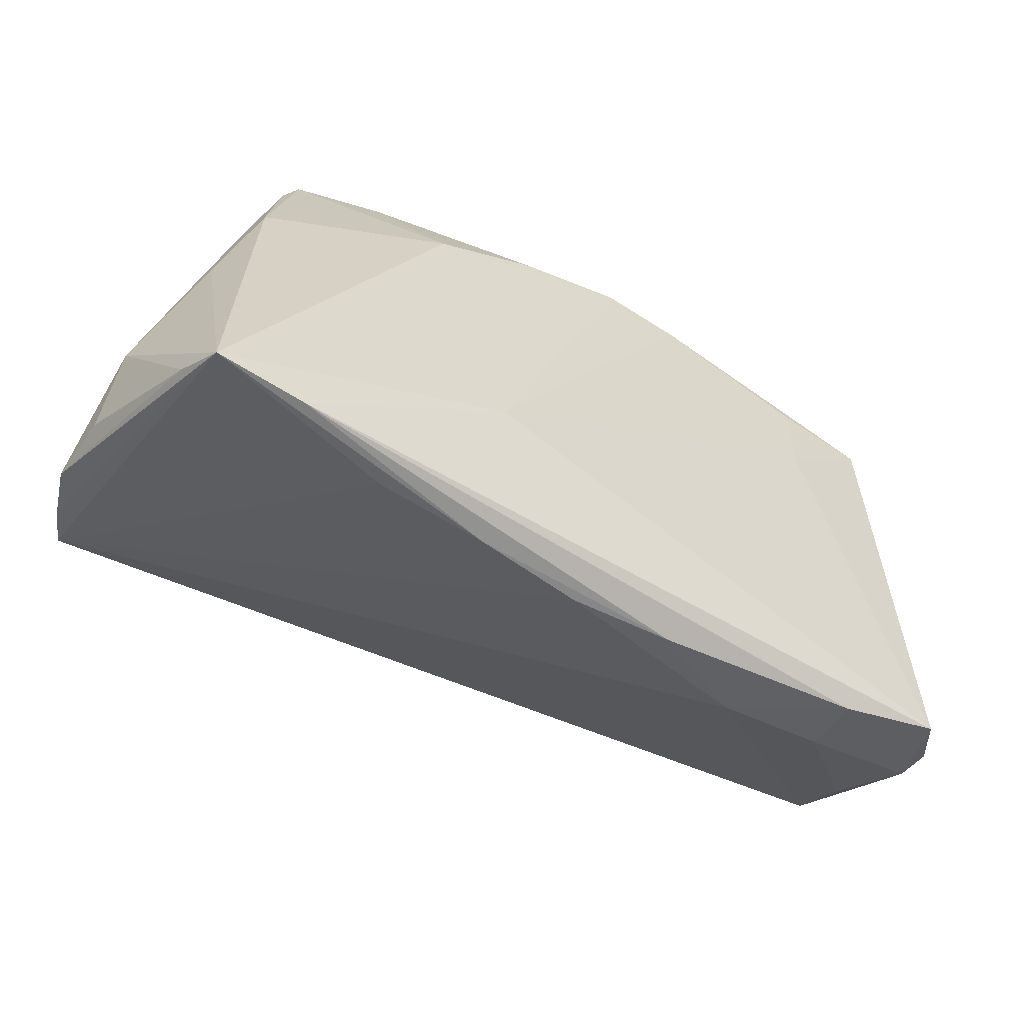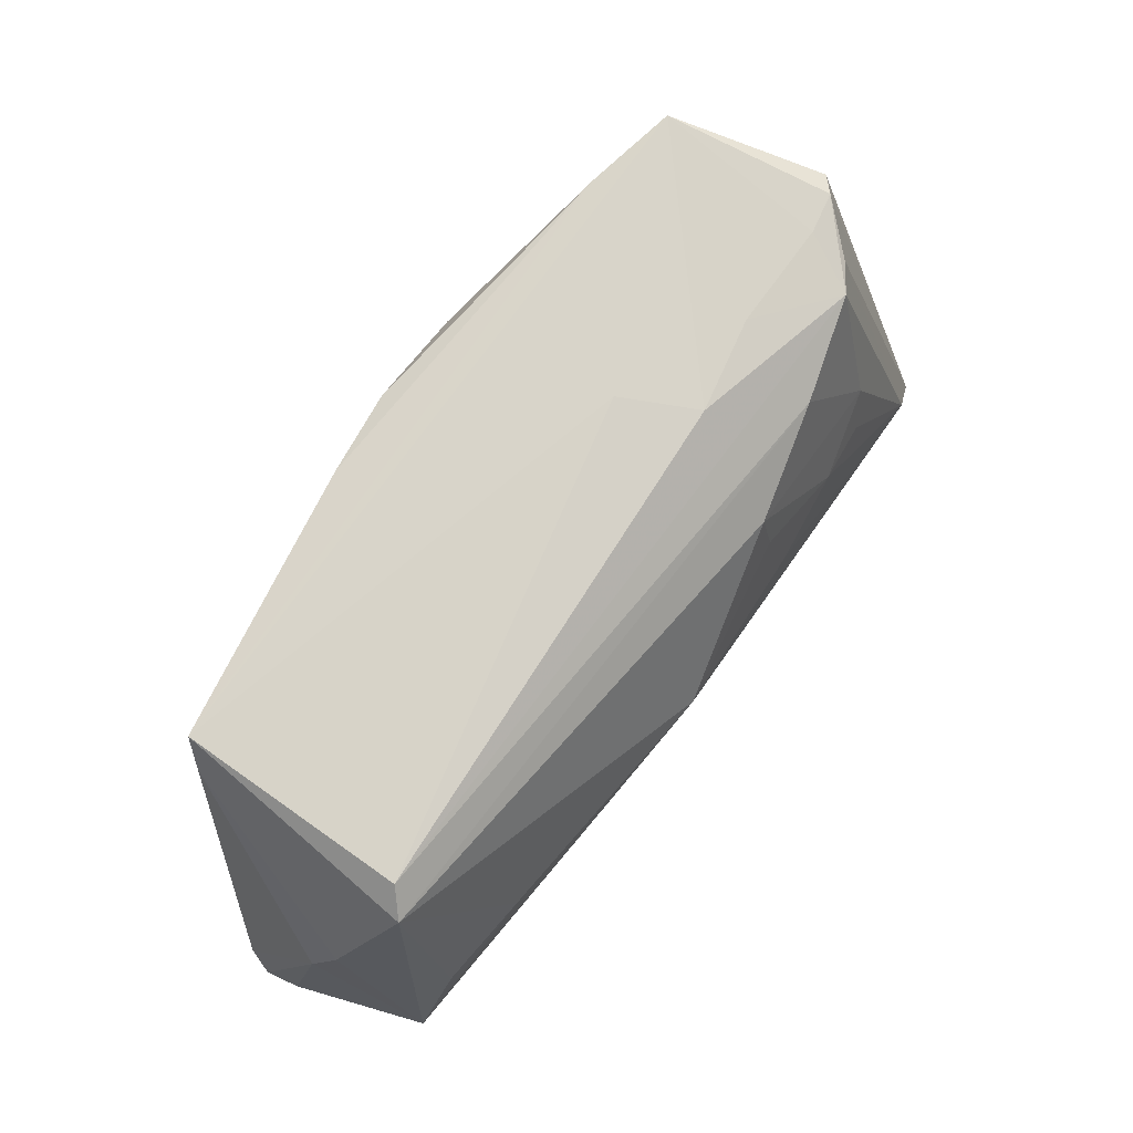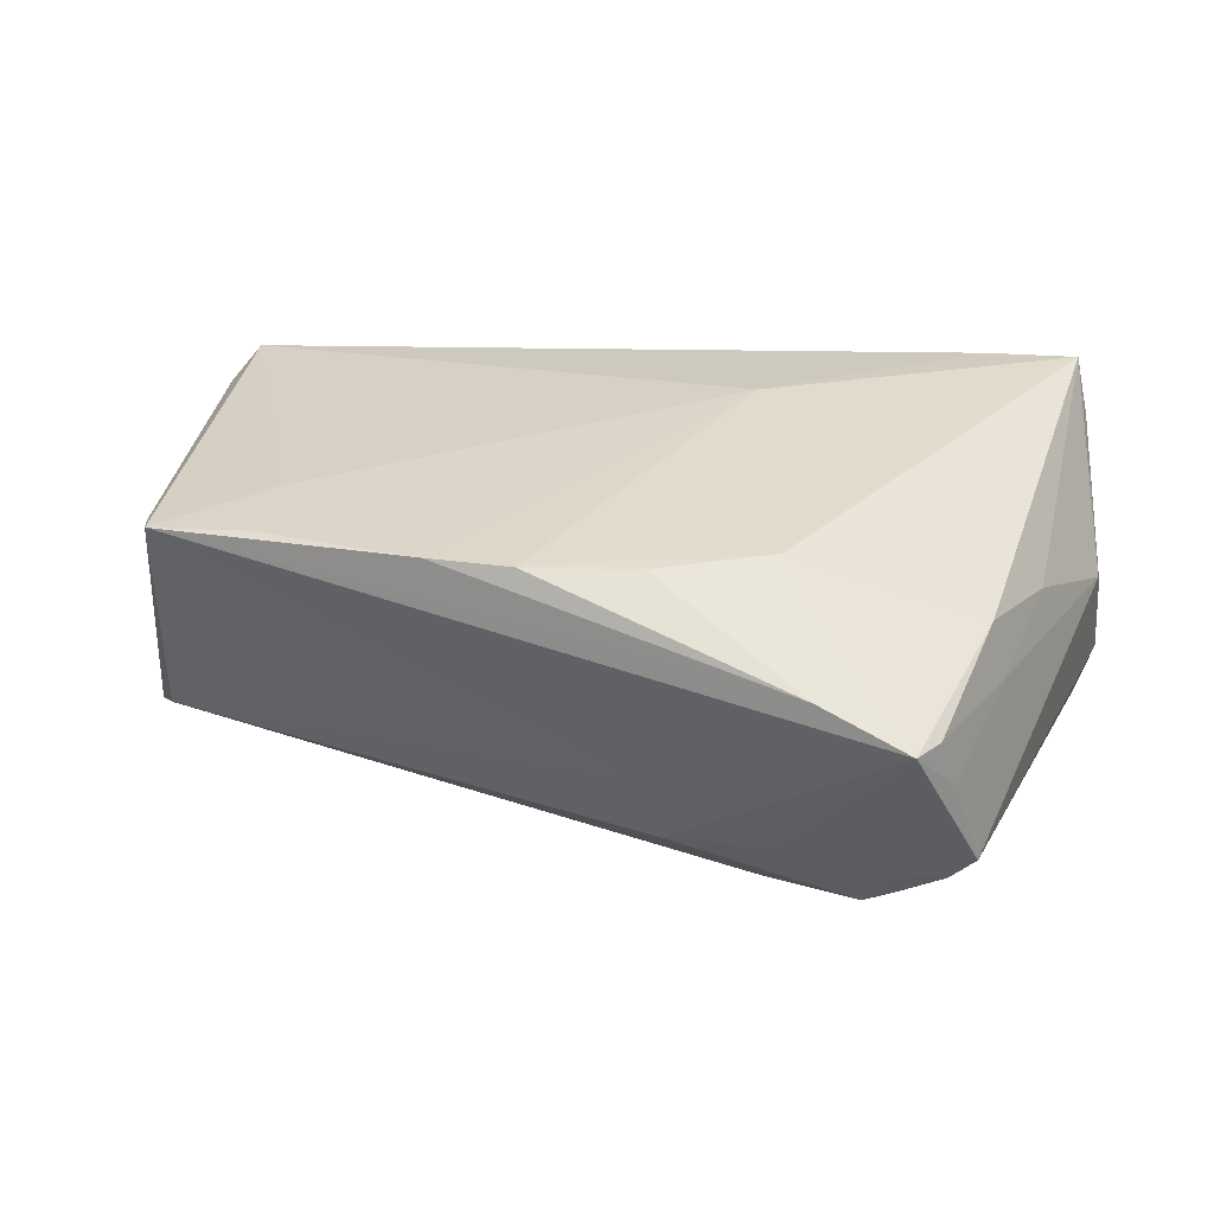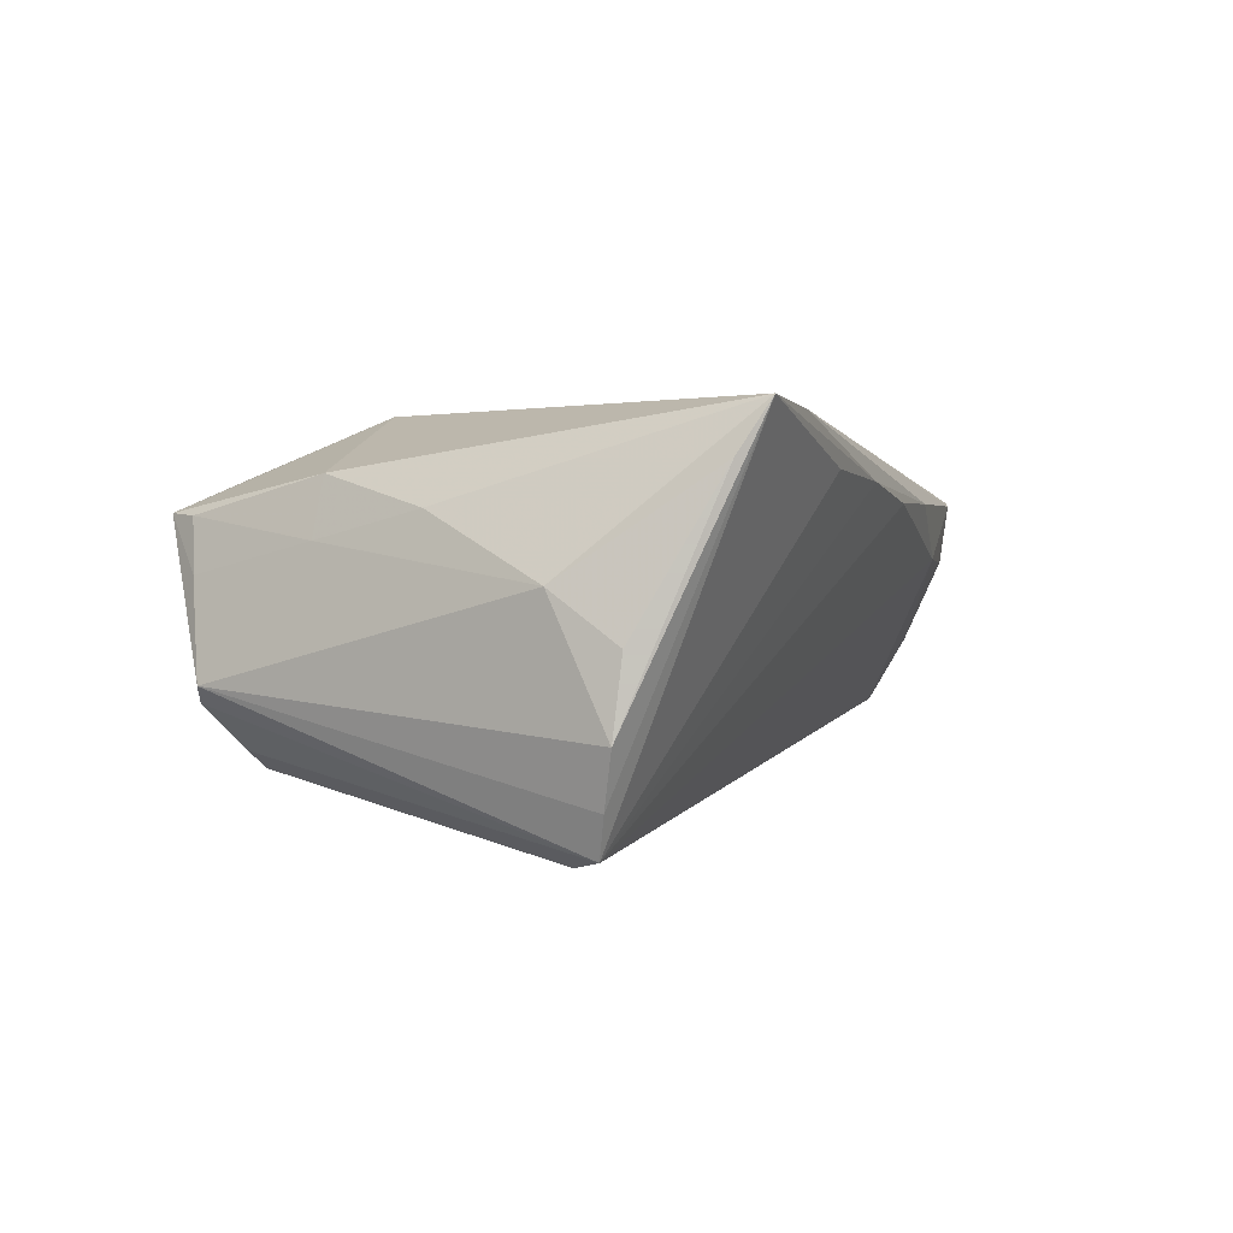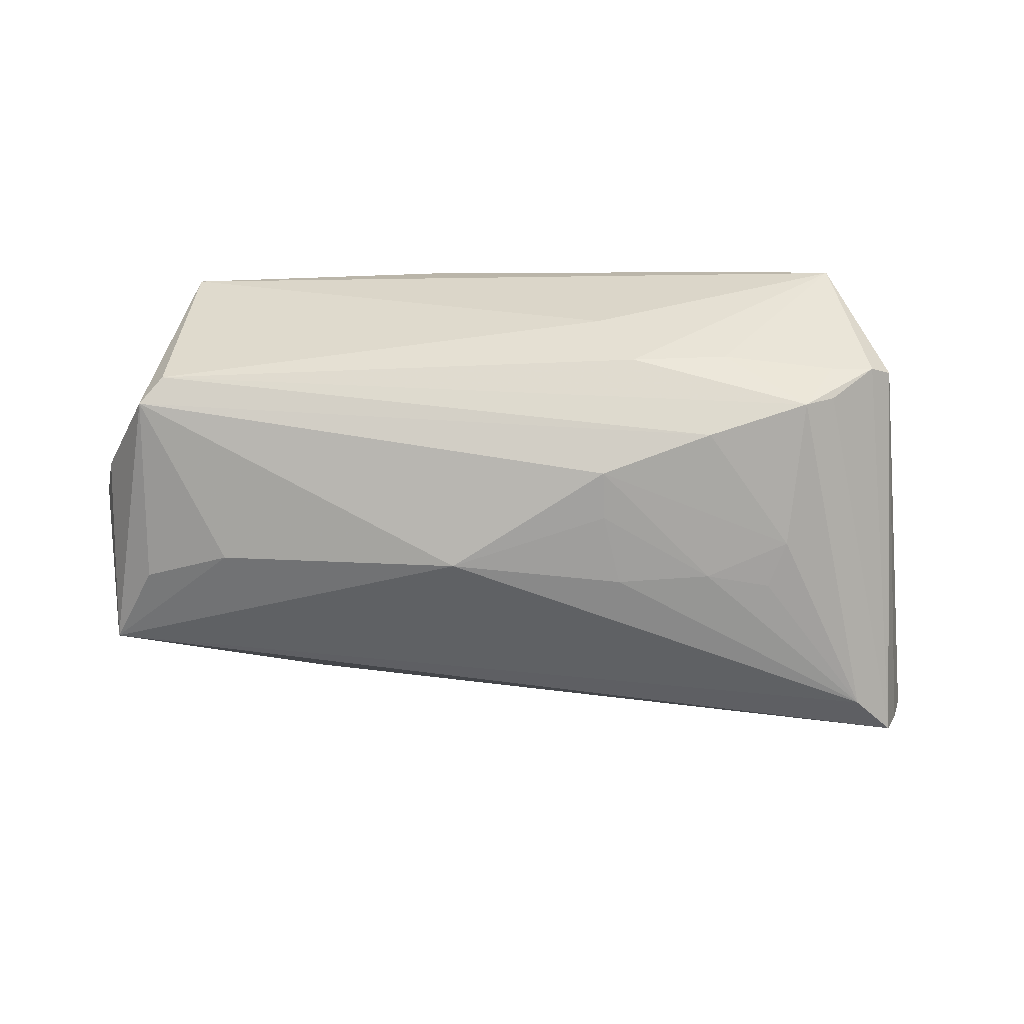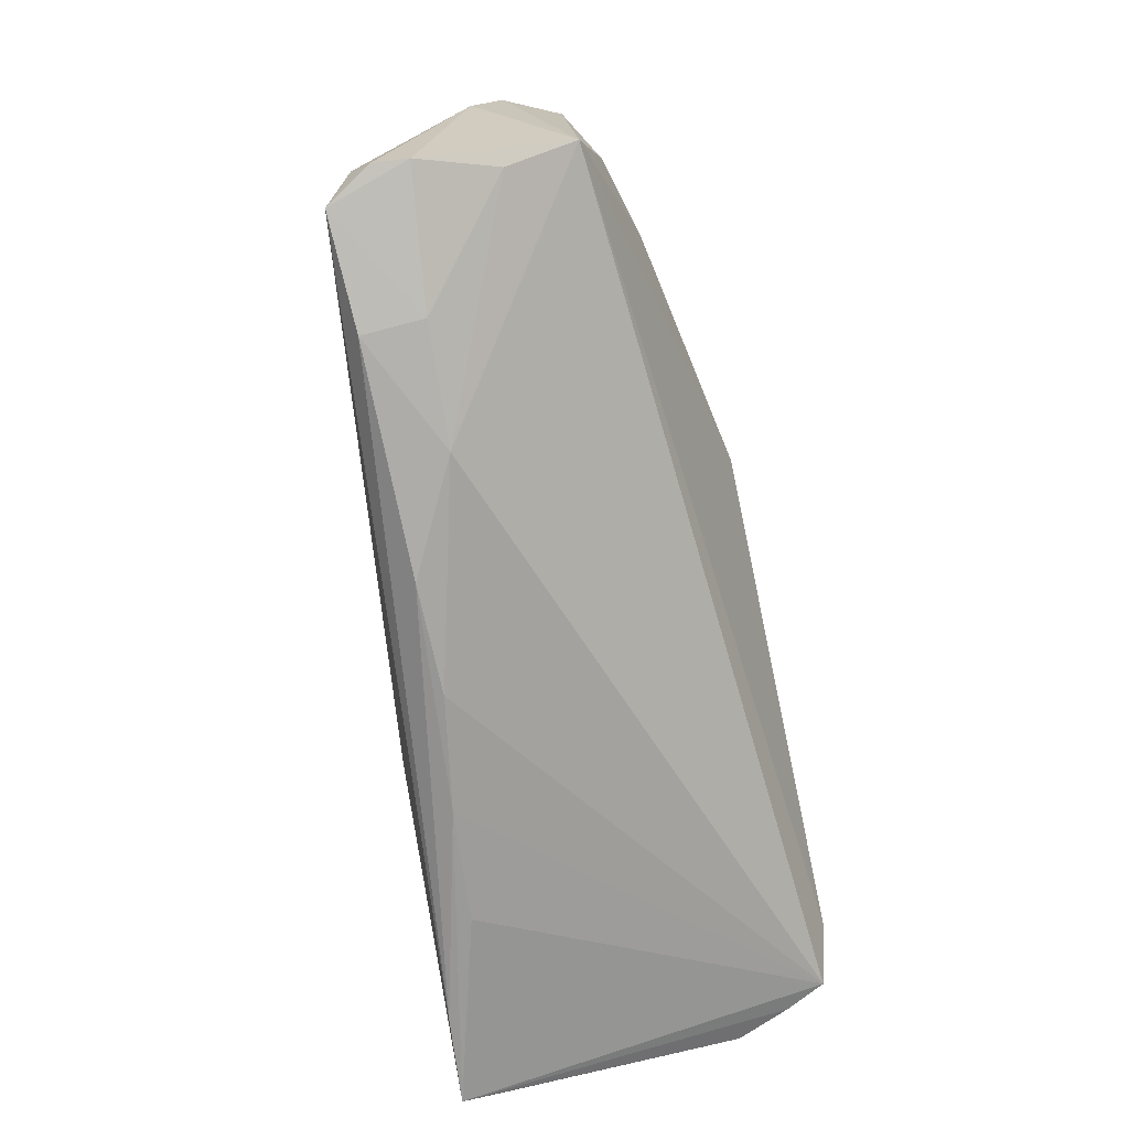
<metadata>
{"format":"obj","ext":"obj","renderer":"f3d","projection":"perspective","resolution":1024,"background":"white","views":[{"elev":-55.6,"azim":-30.1,"up":"+Y"},{"elev":67.1,"azim":121.6,"up":"+Y"},{"elev":34.7,"azim":-165.2,"up":"+Z"},{"elev":2.0,"azim":-69.2,"up":"+Z"},{"elev":-62.5,"azim":175.7,"up":"+Z"},{"elev":-68.7,"azim":101.8,"up":"+Y"}]}
</metadata>
<code>
v 0.06148 -0.02237 0.009264
v 0.006159 0.02881 0.0213
v -0.02162 0.02405 -0.02081
v -0.03839 0.0308 -0.01111
v -0.03431 0.02832 -0.01821
v -0.03175 0.003603 -0.02432
v -0.02323 0.004743 -0.02482
v -0.05404 -0.0196 -0.01914
v 0.004099 -0.03478 0.01144
v -0.04702 0.01572 0.007176
v 0.04552 -0.03069 0.01161
v -0.01128 -0.01701 0.02105
v -0.0438 0.03183 0.003443
v -0.02133 0.01878 0.0213
v 0.03879 0.02561 0.01864
v -0.05206 -0.01839 -0.02416
v -0.04193 0.03293 0.009893
v 0.05295 0.02245 -0.01071
v 0.03114 -0.03195 0.00468
v -0.03822 0.02848 -0.01589
v 0.01146 0.004006 -0.02534
v -0.02368 0.03115 -0.01038
v 0.05841 -0.02159 -0.006978
v 0.01769 -0.03409 0.01158
v 0.05397 -0.005143 -0.01718
v 0.05334 0.02177 0.01545
v -0.04873 -0.03513 0.0213
v -0.03723 -0.03503 0.02031
v 0.04306 -0.0001229 -0.01975
v -0.05537 -0.02208 -0.003092
v -0.02451 -0.03495 0.01471
v 0.05911 -0.02737 0.01223
v -0.05604 -0.02116 -0.01245
v 0.04567 -0.02954 0.004047
v 0.06101 0.006655 -0.006646
v 0.05576 0.01924 -0.01283
v 0.05872 -0.01652 -0.01543
v -0.0284 0.03484 0.0137
v -0.05524 -0.01385 0.002823
v 0.06205 0.0007428 -0.003273
v 0.0605 -0.02509 0.01038
v 0.06203 -0.02501 0.002363
v 0.01703 0.02861 0.02056
v -0.01018 -0.03513 0.01368
v -0.04928 0.001875 0.01052
v -0.04699 0.02954 -0.008291
v -0.01124 0.00326 -0.02538
v 0.05156 0.02596 0.01723
v -0.006562 0.03194 -0.002553
v 0.00654 0.03011 -0.00223
v -0.04404 0.03088 -0.01036
v -0.008372 0.01221 -0.02407
v -0.007719 0.01834 -0.02302
v -0.03364 0.009662 -0.02312
v -0.007596 0.02551 0.02125
v -0.0398 0.03681 0.01019
v -0.0466 -0.01346 -0.02564
v -0.05073 -0.03164 0.01519
v -0.04486 0.01538 0.01426
v 0.06246 -0.02547 0.006704
v -0.01112 0.03048 -0.01206
v 0.03907 0.01491 0.01825
f 30 39 33
f 33 39 46
f 19 23 34
f 23 19 37
f 27 39 58
f 39 30 58
f 33 27 58
f 58 30 33
f 45 39 27
f 27 59 45
f 51 46 56
f 56 46 13
f 49 61 56
f 18 61 49
f 53 54 3
f 27 31 44
f 40 37 35
f 1 60 40
f 34 23 42
f 23 37 42
f 42 37 40
f 40 60 42
f 11 19 34
f 12 2 27
f 14 59 27
f 27 2 14
f 56 59 14
f 48 49 56
f 20 51 5
f 5 61 18
f 18 3 5
f 5 3 54
f 10 45 59
f 39 45 10
f 10 46 39
f 10 13 46
f 37 21 29
f 7 54 53
f 8 27 33
f 33 46 8
f 9 19 24
f 19 11 24
f 24 44 9
f 34 42 32
f 32 11 34
f 32 42 60
f 1 48 32
f 56 14 38
f 38 48 56
f 18 49 50
f 50 48 18
f 49 48 50
f 26 1 40
f 26 48 1
f 40 35 26
f 35 48 26
f 61 5 22
f 56 61 22
f 17 10 59
f 13 10 17
f 17 59 56
f 56 13 17
f 36 29 21
f 18 48 36
f 36 35 37
f 36 21 53
f 36 48 35
f 53 3 36
f 36 3 18
f 57 5 54
f 20 5 57
f 7 47 57
f 57 47 21
f 57 21 37
f 28 24 11
f 11 32 28
f 27 44 28
f 44 24 28
f 28 12 27
f 28 32 12
f 60 1 41
f 41 32 60
f 1 32 41
f 12 32 62
f 62 32 48
f 48 15 62
f 55 14 2
f 2 38 55
f 55 38 14
f 2 12 43
f 43 15 48
f 12 62 43
f 43 62 15
f 43 38 2
f 48 38 43
f 4 5 51
f 4 22 5
f 4 51 56
f 56 22 4
f 37 29 25
f 25 36 37
f 29 36 25
f 52 7 53
f 52 47 7
f 53 21 52
f 21 47 52
f 54 7 6
f 6 57 54
f 7 57 6
f 16 57 37
f 16 37 19
f 16 8 46
f 16 19 9
f 46 51 16
f 9 44 16
f 16 51 20
f 20 57 16
f 16 44 31
f 16 31 27
f 27 8 16

</code>
